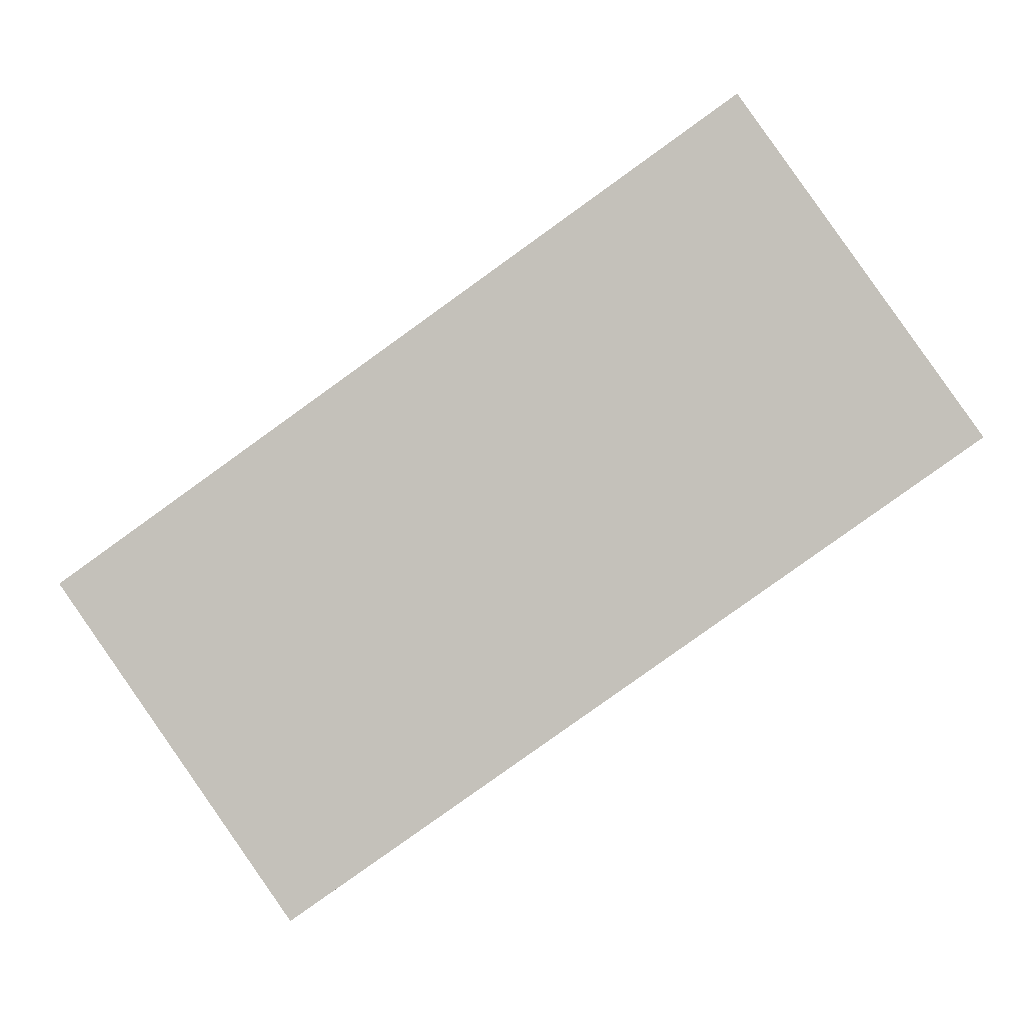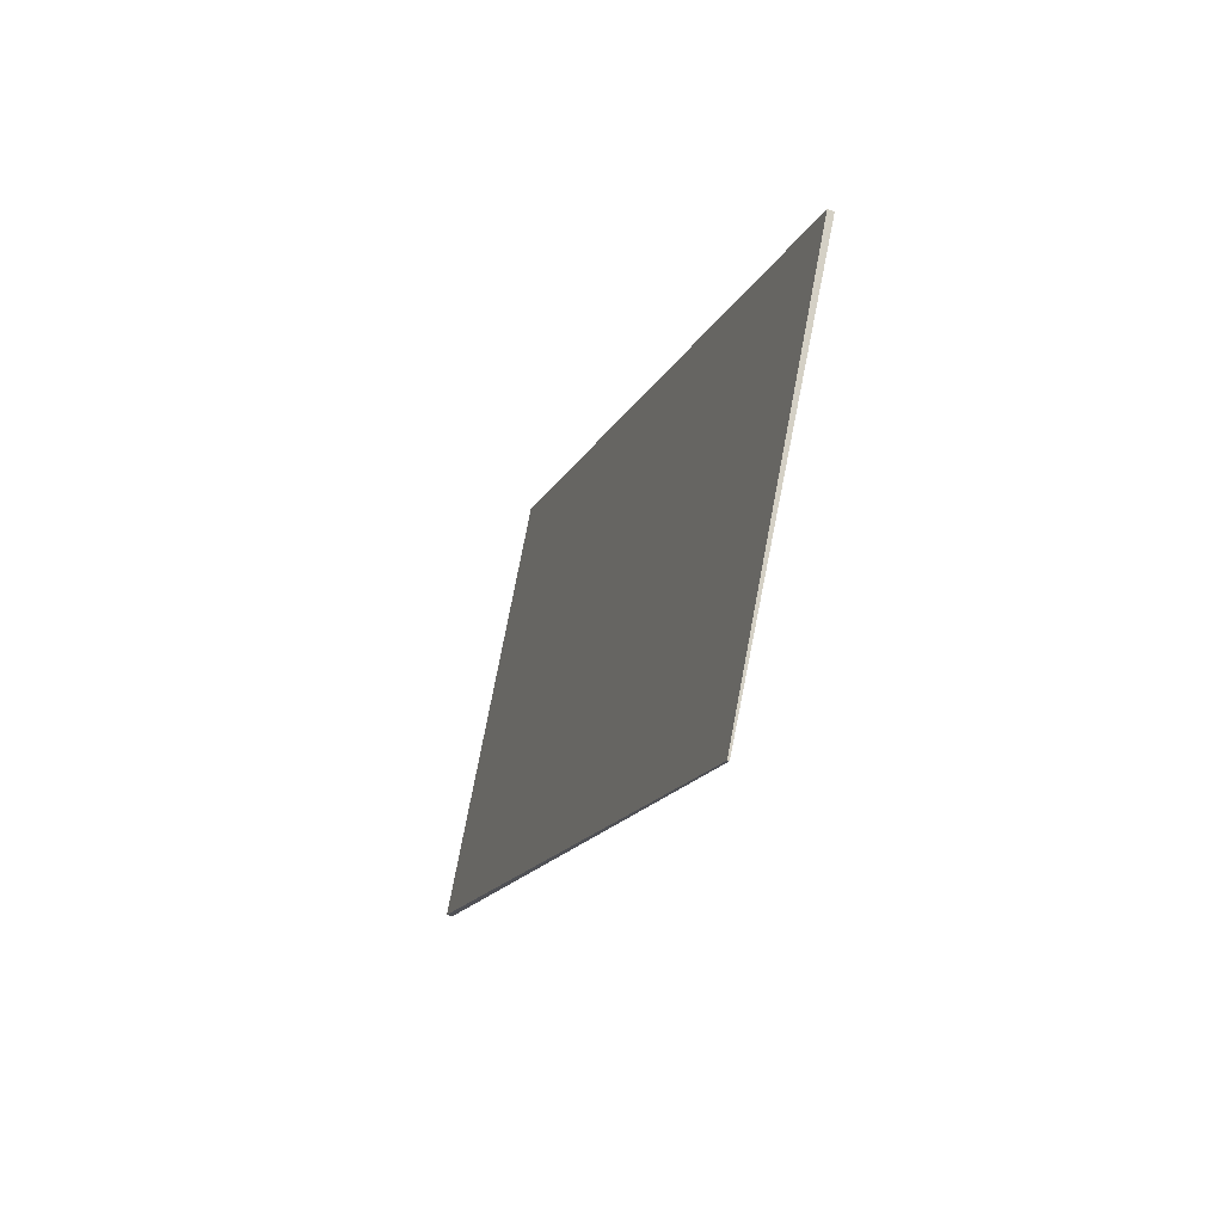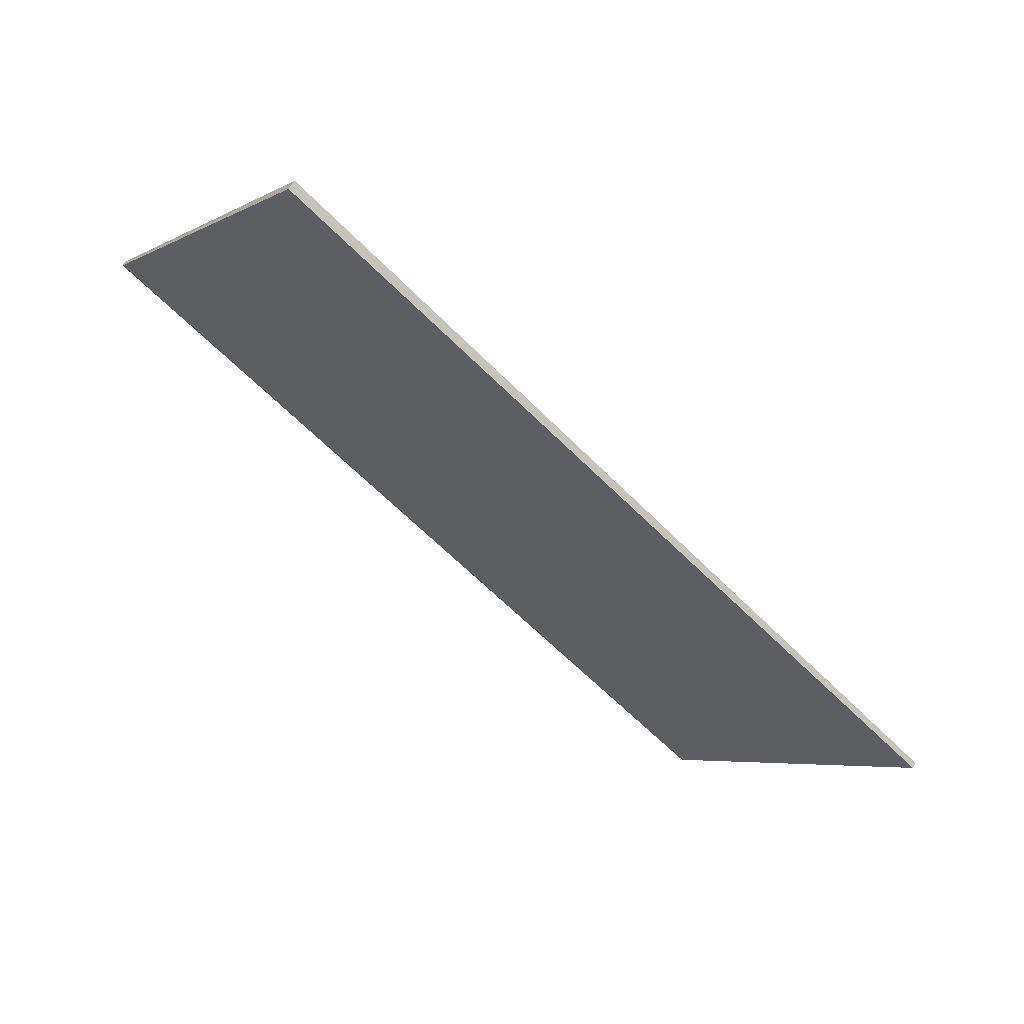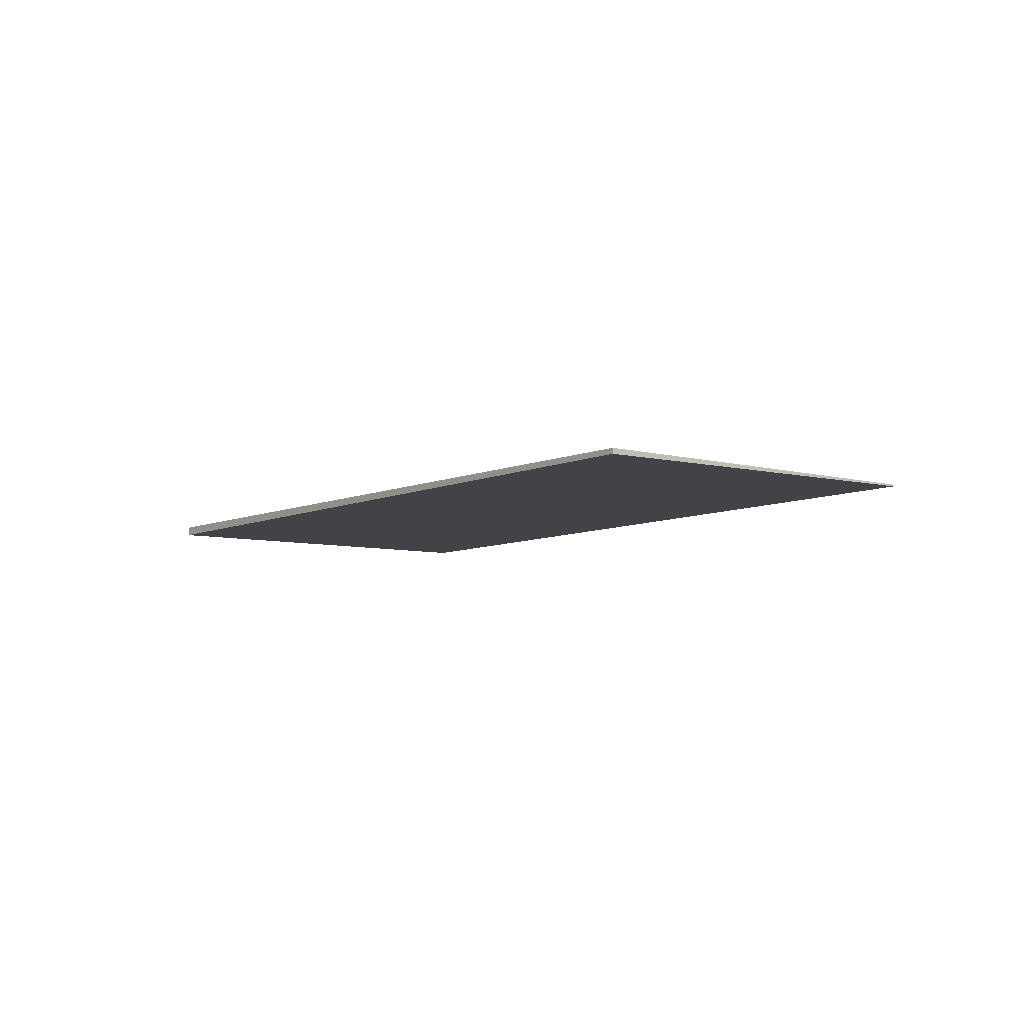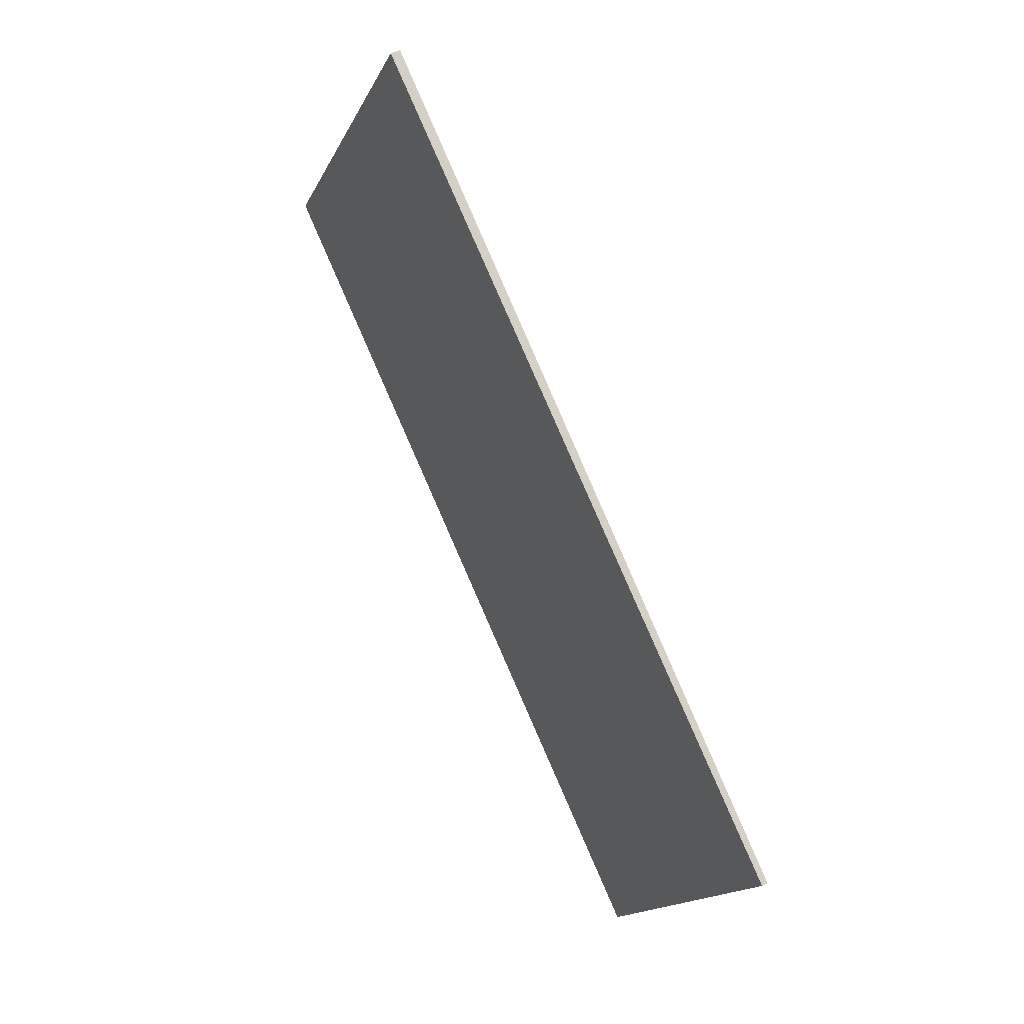
<metadata>
{"format":"obj","ext":"obj","renderer":"f3d","projection":"perspective","resolution":1024,"background":"white","views":[{"elev":0.4,"azim":6.3,"up":"+Y"},{"elev":-50.4,"azim":-109.7,"up":"+Y"},{"elev":64.6,"azim":-148.4,"up":"+Y"},{"elev":-7.3,"azim":-93.2,"up":"+Z"},{"elev":44.6,"azim":-119.2,"up":"+Y"}]}
</metadata>
<code>
v -2194 -1475 -0.07803
v -2204 -1481 -0.02581
v -2207 -1477 -0.08122
v -2198 -1470 -0.1335
v -2204 -1481 -0.02581
v -2194 -1475 -0.07803
v -2194 -1475 0
v -2204 -1481 0
v -2207 -1477 -0.08122
v -2204 -1481 -0.02581
v -2204 -1481 0
v -2207 -1477 0
v -2198 -1470 -0.1335
v -2207 -1477 -0.08122
v -2207 -1477 0
v -2198 -1470 0
v -2194 -1475 -0.07803
v -2198 -1470 -0.1335
v -2198 -1470 0
v -2194 -1475 0
v -2194 -1475 0
v -2204 -1481 0
v -2207 -1477 0
v -2198 -1470 0
f 2 3 4 1
f 6 7 8 5
f 10 11 12 9
f 14 15 16 13
f 18 19 20 17
f 22 23 24 21

</code>
